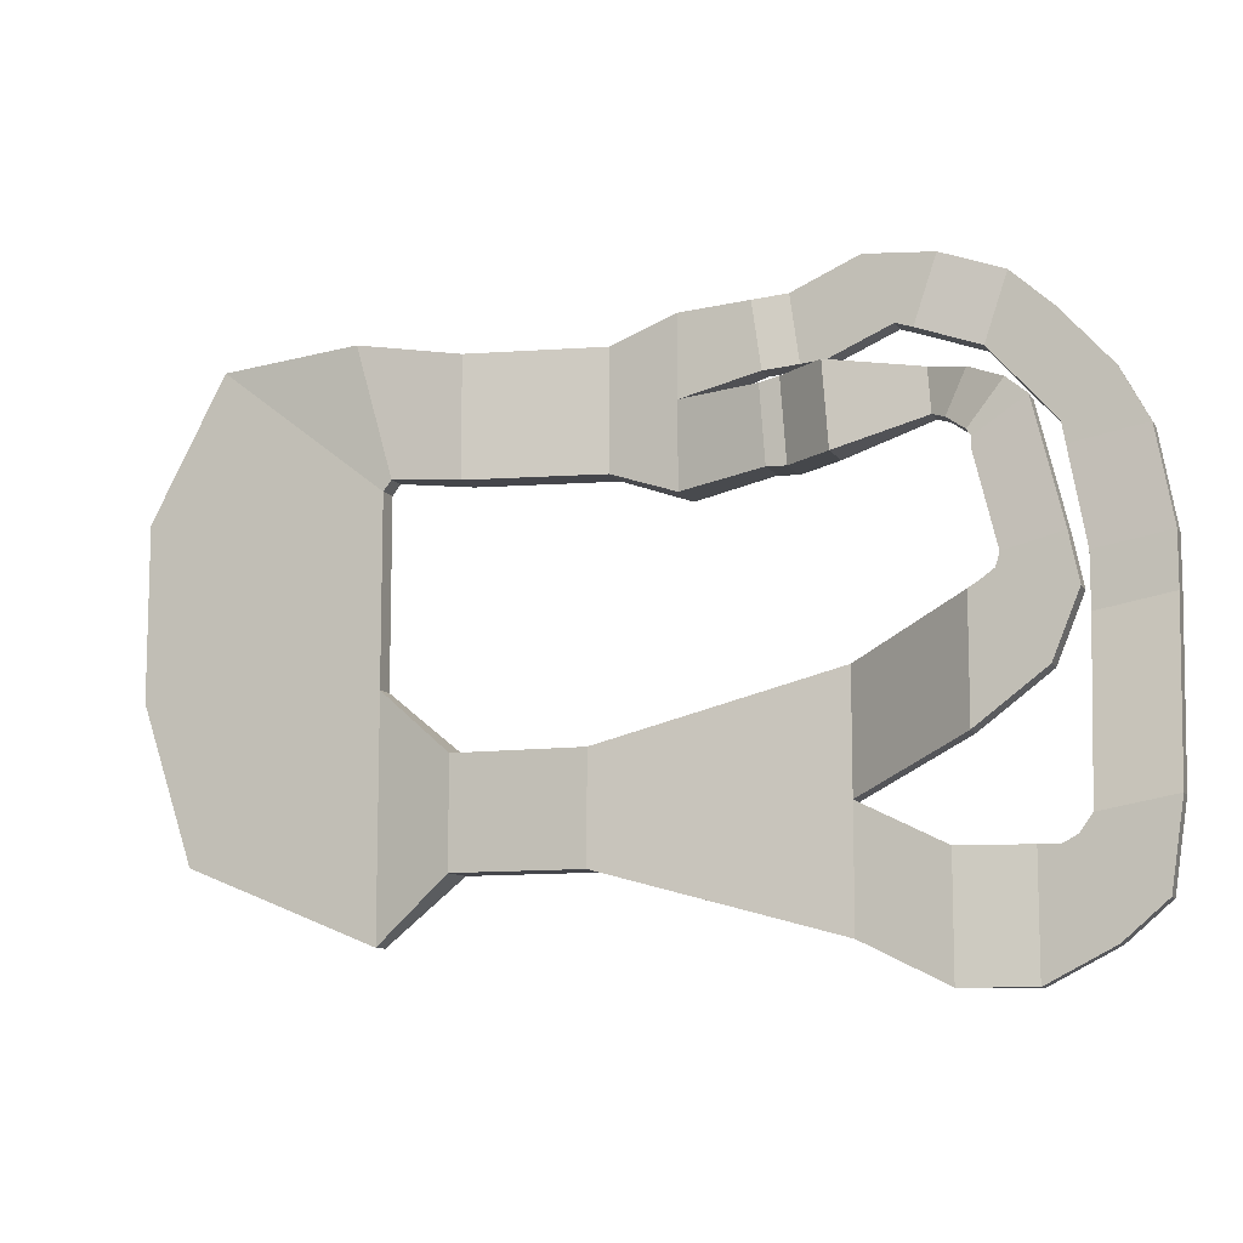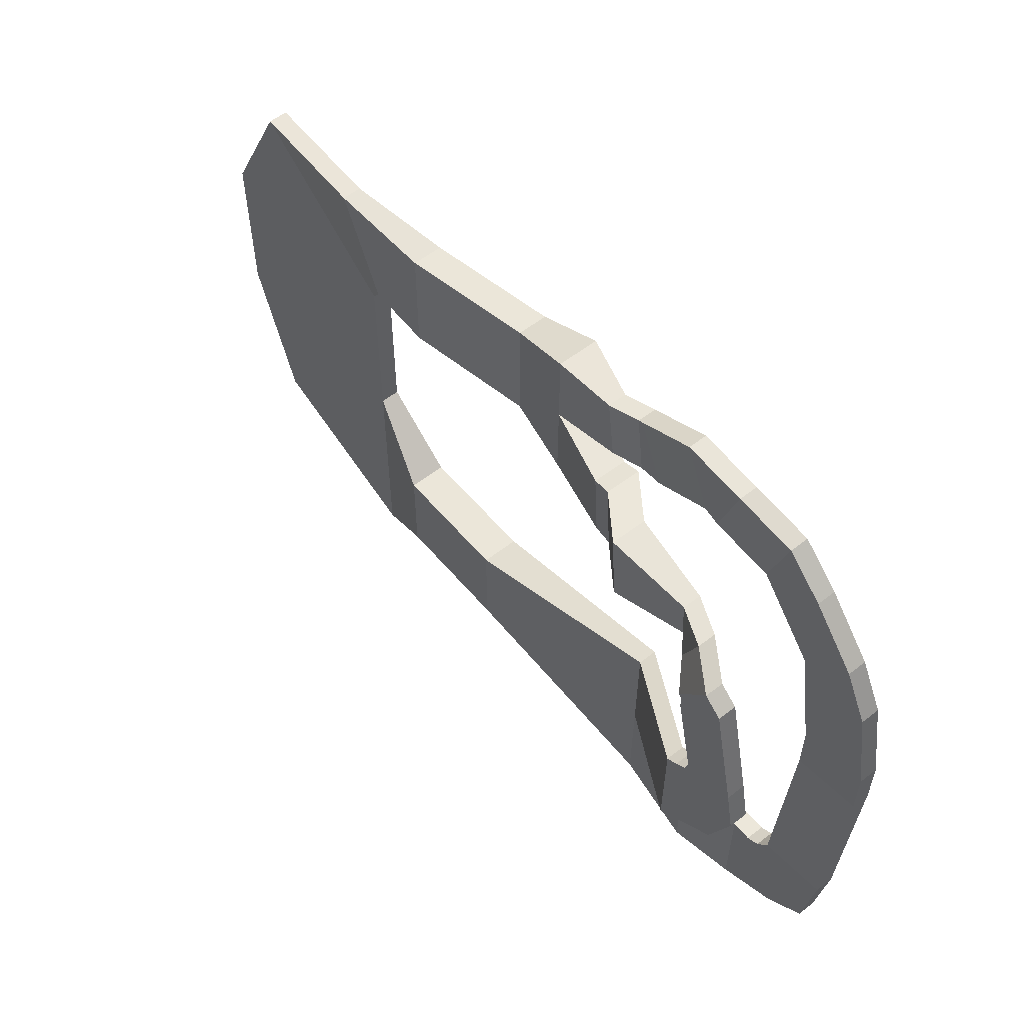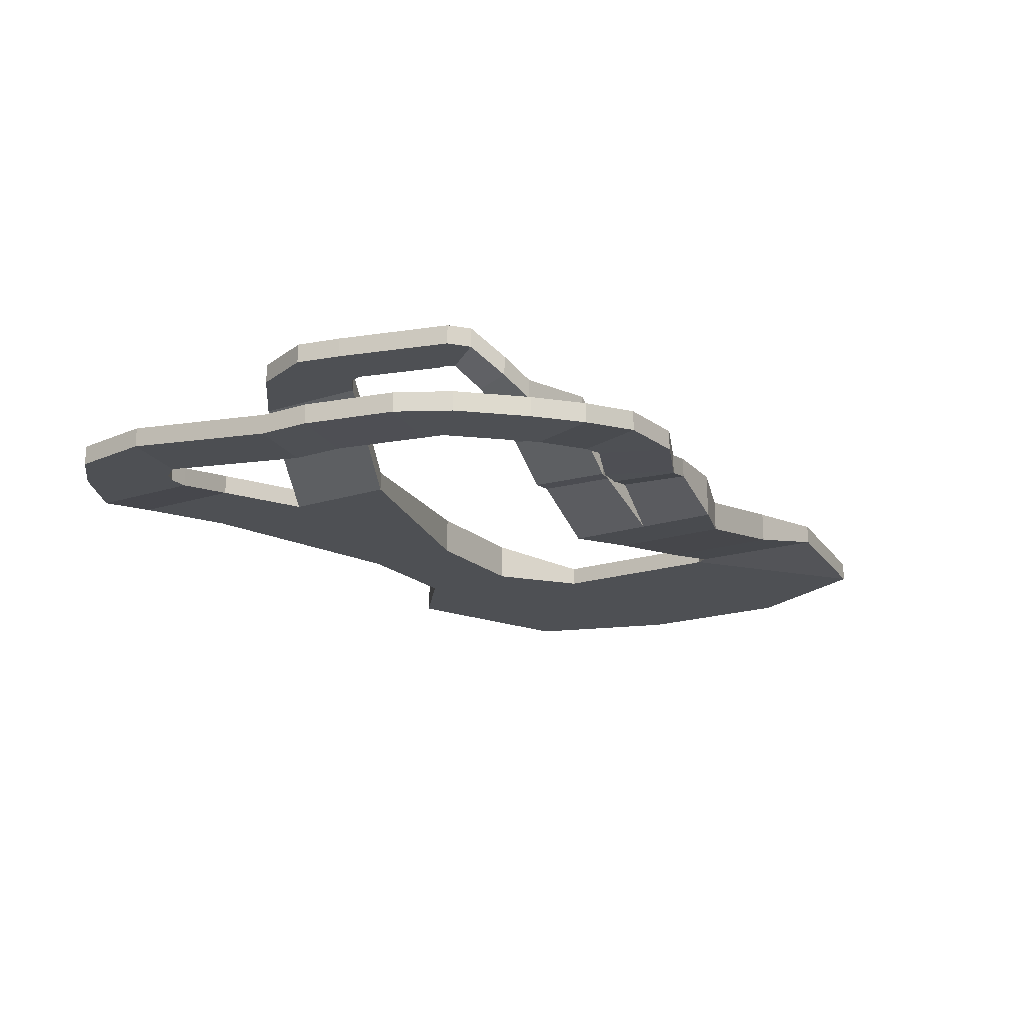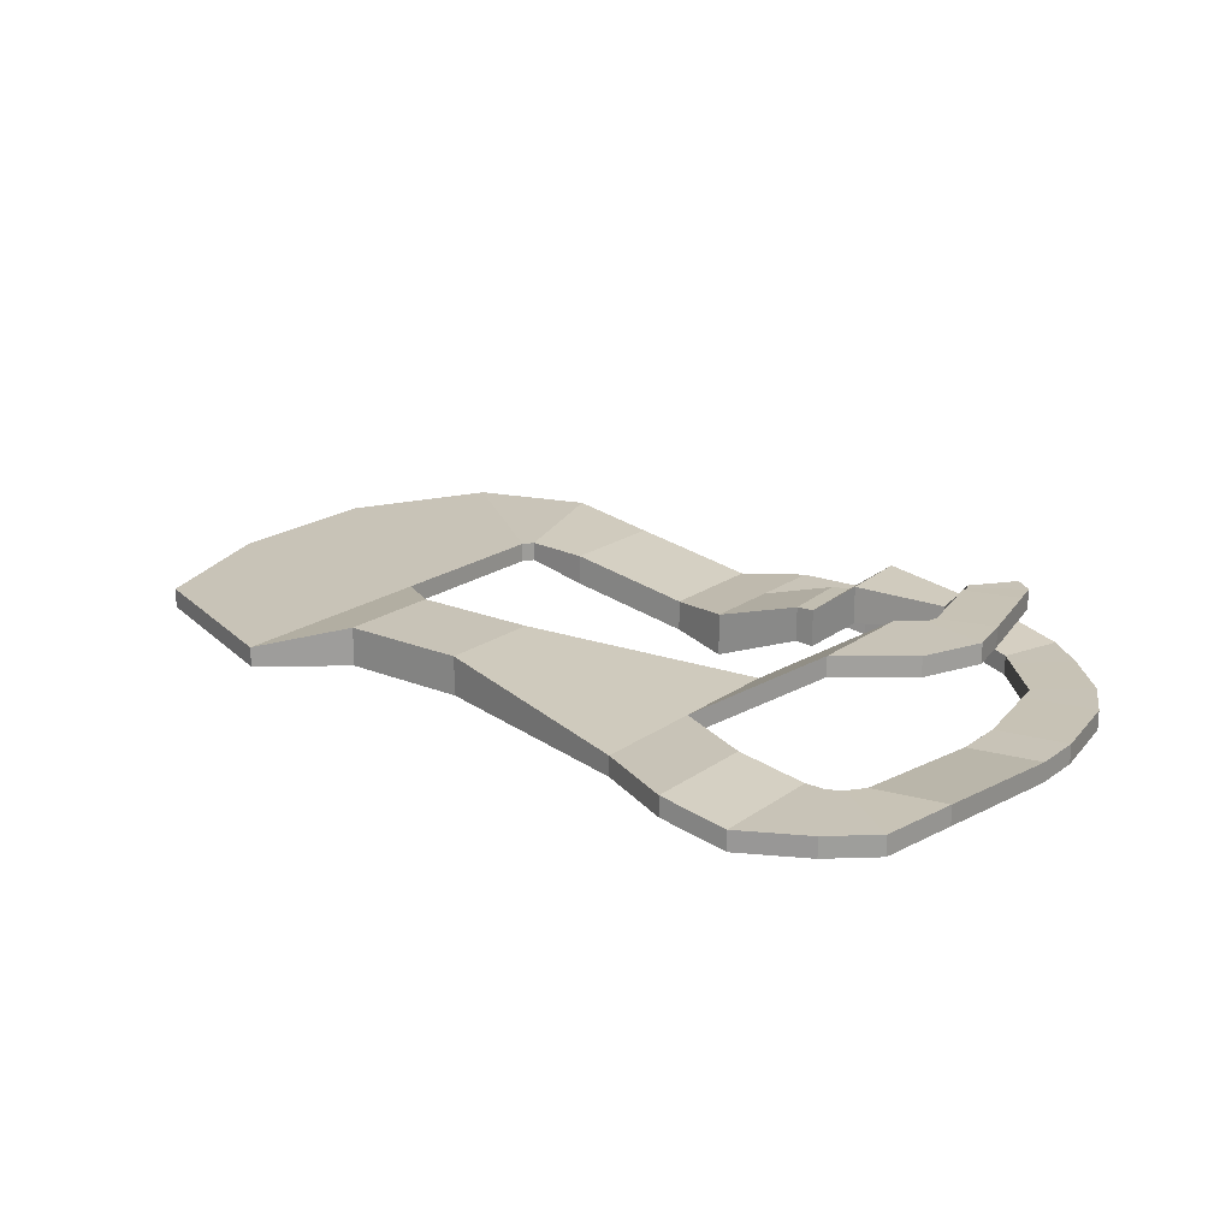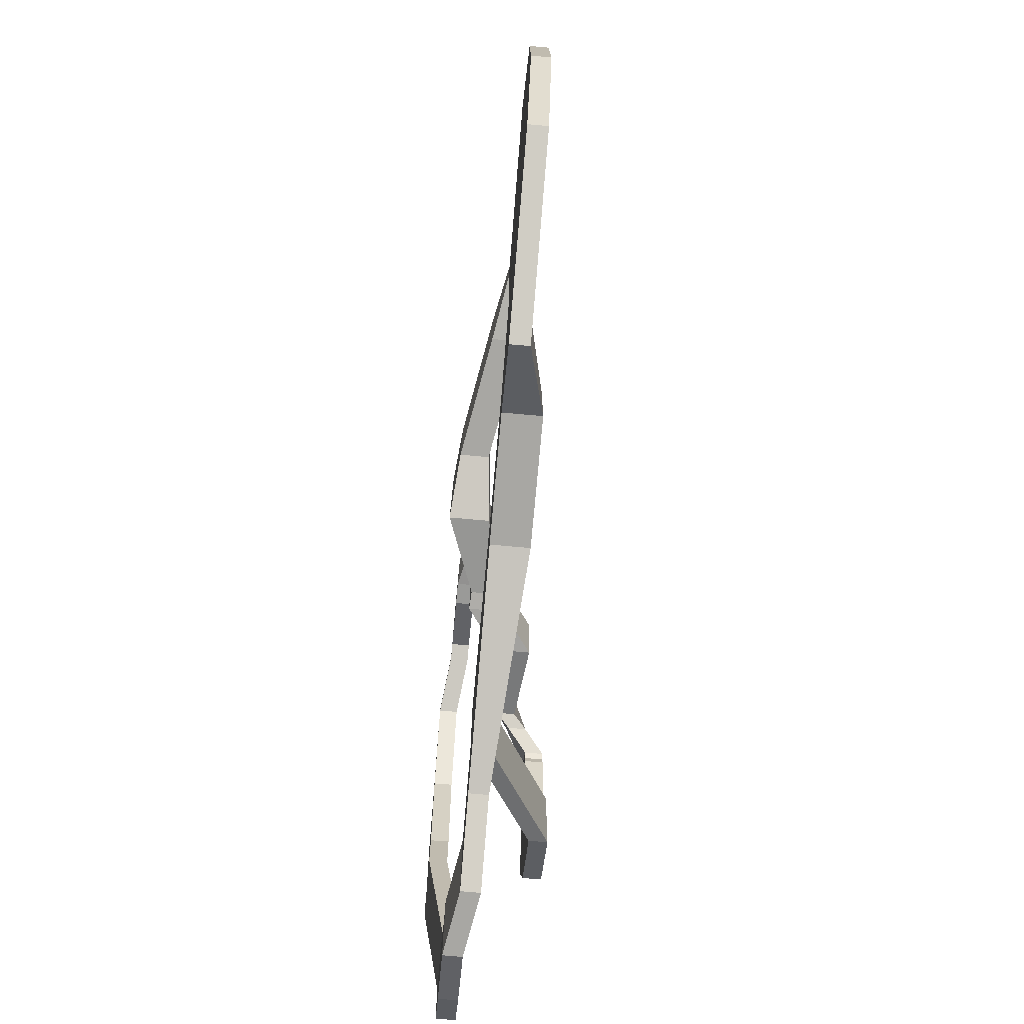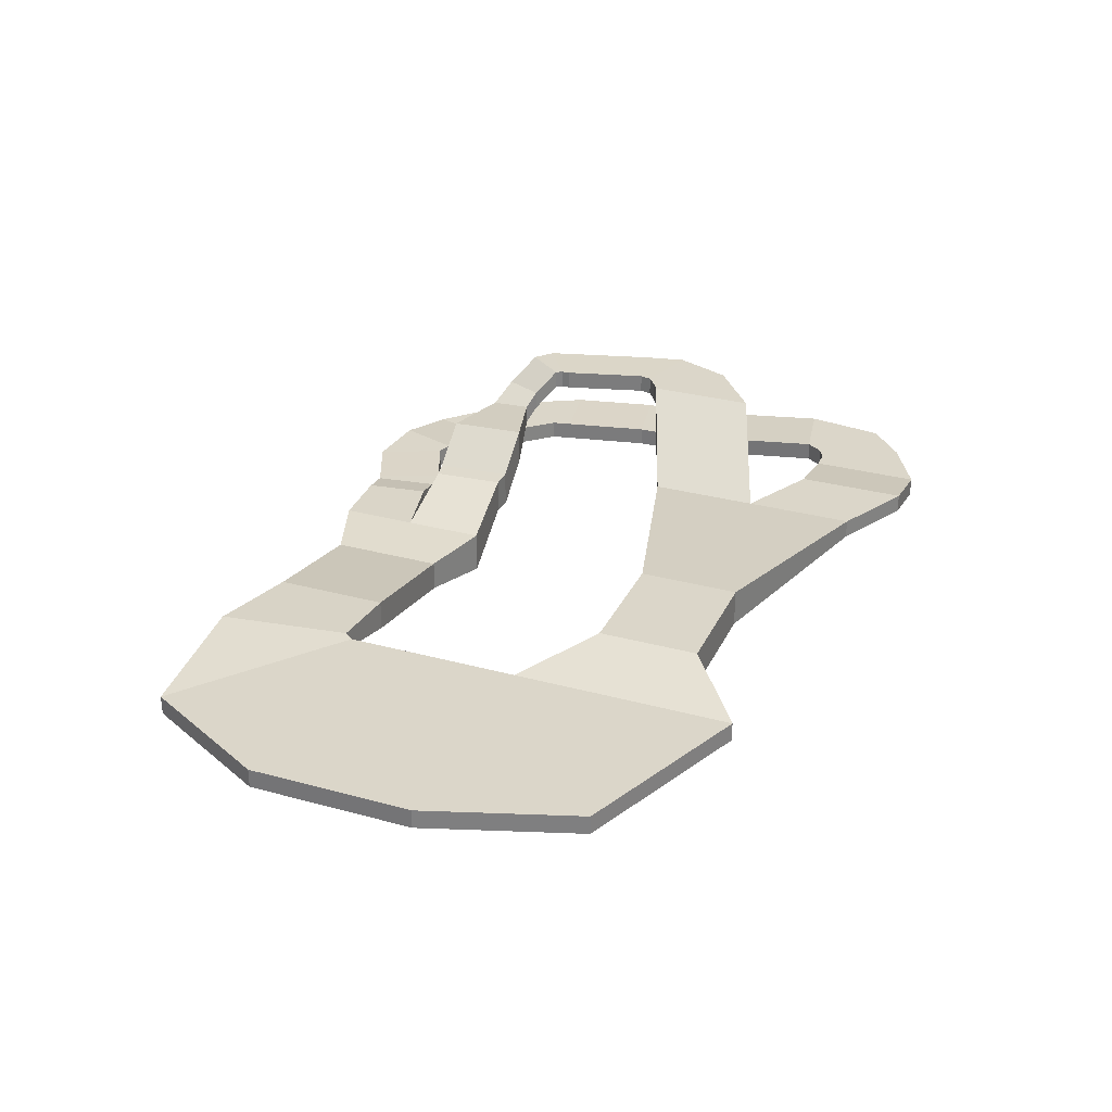
<metadata>
{"format":"obj","ext":"obj","renderer":"f3d","projection":"perspective","resolution":1024,"background":"white","views":[{"elev":-10.0,"azim":-159.7,"up":"+Z"},{"elev":56.1,"azim":-129.4,"up":"+Z"},{"elev":-18.7,"azim":-58.4,"up":"+Y"},{"elev":19.6,"azim":-142.7,"up":"+Y"},{"elev":-74.4,"azim":84.9,"up":"+Z"},{"elev":29.9,"azim":111.8,"up":"+Y"}]}
</metadata>
<code>
o TrackMesh
v -1 0 -0.9426
v 1 0 -1.486
v -1 0 -2.943
v 1 0 -2.4
v 2.127 0 -1.486
v 2.127 0 -2.4
v 2.801 0 -0.9426
v 2.801 0 -2.943
v -1 0.1729 -0.9426
v 1 0.3415 -1.486
v -1 0.1729 -2.943
v 1 0.3415 -2.4
v 2.127 0.3415 -1.486
v 2.127 0.3415 -2.4
v 2.801 0.1729 -0.9426
v 2.801 0.1729 -2.943
v -1 0.1729 -1.938
v -1 0 -1.943
v -1.72 0 -3.297
v -1.72 0.1729 -3.297
v -1.72 0.1729 -2.292
v -1.72 0 -2.297
v -1 0 -0.9426
v -1 0.1729 -0.9426
v -1 0.1729 -1.938
v -1 0 -1.943
v -2.011 0.6056 -0.5552
v -2.011 0.7785 -0.5552
v -2.011 0.7785 -1.551
v -2.011 0.6056 -1.555
v -2.117 0.6056 -0.4901
v -2.117 0.7785 -0.4901
v -2.587 0.7785 -1.118
v -2.587 0.6056 -1.122
v -2.806 0.6046 -0.5884
v -2.214 0.6046 -0.4174
v -2.806 0.7775 -0.5837
v -2.214 0.7775 -0.4174
v -2.724 0.6031 -0.1913
v -2.246 0.6031 -0.3065
v -2.724 0.776 -0.1867
v -2.246 0.776 -0.3065
v -2.538 0.593 0.5661
v -2.06 0.593 0.4509
v -2.538 0.7658 0.5707
v -2.06 0.7658 0.4509
v -2.478 0.5897 0.8071
v -2.063 0.5897 0.5371
v -2.478 0.7626 0.8118
v -2.063 0.7626 0.5371
v -2.31 0.589 0.9472
v -2.026 0.589 0.5931
v -2.31 0.7619 0.9519
v -2.026 0.7619 0.5931
v -1.997 0.4004 1.099
v -1.835 0.4004 0.7451
v -1.997 0.5732 1.104
v -1.835 0.5732 0.7451
v -1.681 0.2776 1.16
v -1.708 0.2776 0.8061
v -1.681 0.4505 1.165
v -1.708 0.4505 0.8061
v -0.9078 0.1973 1.268
v -0.9597 0.1973 0.5819
v -0.9078 0.5322 1.277
v -0.9597 0.5322 0.5819
v -2.313 -0.1015 -3.297
v -2.313 0.07137 -3.297
v -2.313 0.07137 -2.292
v -2.313 -0.1015 -2.297
v -2.877 -0.1015 -3.003
v -2.877 0.07137 -3.003
v -2.493 0.07137 -2.292
v -2.493 -0.1015 -2.297
v -3.243 -0.1024 -2.686
v -3.243 0.07051 -2.686
v -2.611 0.07051 -2.228
v -2.611 -0.1024 -2.233
v -3.351 -0.1044 -1.964
v -3.351 0.0685 -1.964
v -2.719 0.0685 -2.078
v -2.719 -0.1044 -2.083
v -3.351 -0.2783 -0.4985
v -3.351 -0.1054 -0.4985
v -2.719 -0.1054 -0.6128
v -2.719 -0.2783 -0.6174
v -3.351 -0.2783 -0.04565
v -3.351 -0.1054 -0.04565
v -2.719 -0.1054 -0.1599
v -2.719 -0.2783 -0.1645
v -3.203 -0.2891 0.7577
v -3.203 -0.1162 0.7577
v -2.571 -0.1162 0.6435
v -2.571 -0.2891 0.6388
v -2.967 -0.2915 1.203
v -2.967 -0.1186 1.203
v -2.537 -0.1186 0.825
v -2.537 -0.2915 0.8204
v -2.531 -0.2981 1.695
v -2.531 -0.1252 1.695
v -2.102 -0.1252 1.317
v -2.102 -0.2981 1.313
v -2.175 -0.2999 2.021
v -2.175 -0.127 2.021
v -1.983 -0.127 1.452
v -1.983 -0.2999 1.447
v -1.654 -0.2325 2.196
v -1.654 -0.05963 2.196
v -1.462 -0.05963 1.627
v -1.462 -0.2325 1.622
v -1.069 -0.2331 2.244
v -1.069 -0.06028 2.244
v -1.319 -0.06028 1.675
v -1.319 -0.2331 1.67
v -0.5408 -0.2301 2.013
v -0.5408 -0.05718 2.013
v -0.7905 -0.05718 1.444
v -0.7905 -0.2301 1.439
v -0.4966 -0.2298 1.994
v -0.4966 -0.05693 1.994
v -0.5769 -0.05693 1.425
v -0.5769 -0.2298 1.42
v -0.2102 -0.167 1.954
v -0.2102 0.005915 1.954
v -0.2905 0.005915 1.385
v -0.2905 -0.167 1.38
v -0.4999 -0.09928 1.255
v -0.5518 -0.09928 0.5688
v -0.4999 0.2356 1.264
v -0.5518 0.2356 0.5688
v -0.3335 -0.08862 1.221
v -0.3821 -0.08862 0.5778
v -0.3335 0.2253 1.229
v -0.3821 0.2253 0.5778
v 0.3839 0.01546 1.219
v 0.3839 -0.3656 1.219
v 0.3839 0.01546 0.4896
v 0.3839 -0.3656 0.4896
v 0.3839 0.01546 1.911
v 0.3839 -0.3656 1.911
v 0.9679 -0.03793 0.6887
v 0.9679 -0.3122 0.6887
v 0.9679 -0.03793 1.712
v 0.9679 -0.3122 1.712
v 2.131 0.1708 0.6887
v 2.131 -0.1035 0.6887
v 2.131 0.1708 1.712
v 2.131 -0.1035 1.712
v 4.9 0 -0.9426
v 4.447 0 -2.288
v 4.9 0.1729 -0.9426
v 4.447 0.1729 -2.288
v 2.801 0.1729 0.5304
v 2.801 0 0.5304
v 4.9 0.1729 0.5304
v 4.9 0 0.5304
v 2.801 0.1729 0.6483
v 2.801 0 0.6483
v 4.245 0.1729 1.755
v 4.245 0 1.755
v 2.73 0.1729 0.7404
v 2.73 0 0.7404
v 3.013 0.2605 1.847
v 3.013 0.0876 1.847
f 151 15 153 155
f 155 153 157 159
f 1 18 3 4 2
f 4 6 5 2
f 6 8 7 5
f 9 10 12 11 17
f 12 10 13 14
f 14 13 15 16
f 8 6 14 16
f 15 7 154 153
f 2 5 13 10
f 4 3 11 12
f 1 2 10 9
f 5 7 15 13
f 6 4 12 14
f 3 18 22 19
f 19 22 70 67
f 11 3 19 20
f 18 17 21 22
f 17 11 20 21
f 18 1 23 26
f 25 26 30 29
f 1 9 24 23
f 9 17 25 24
f 17 18 26 25
f 27 28 32 31
f 24 25 29 28
f 23 24 28 27
f 26 23 27 30
f 31 32 38 36
f 30 27 31 34
f 29 30 34 33
f 28 29 33 32
f 37 35 39 41
f 34 31 36 35
f 33 34 35 37
f 32 33 37 38
f 40 42 46 44
f 38 37 41 42
f 36 38 42 40
f 35 36 40 39
f 43 44 48 47
f 39 40 44 43
f 41 39 43 45
f 42 41 45 46
f 49 47 51 53
f 45 43 47 49
f 46 45 49 50
f 44 46 50 48
f 52 54 58 56
f 50 49 53 54
f 48 50 54 52
f 47 48 52 51
f 57 55 59 61
f 51 52 56 55
f 53 51 55 57
f 54 53 57 58
f 62 61 65 66
f 58 57 61 62
f 56 58 62 60
f 55 56 60 59
f 64 66 130 128
f 60 62 66 64
f 59 60 64 63
f 61 59 63 65
f 70 69 73 74
f 20 19 67 68
f 22 21 69 70
f 21 20 68 69
f 71 74 78 75
f 69 68 72 73
f 67 70 74 71
f 68 67 71 72
f 75 78 82 79
f 72 71 75 76
f 74 73 77 78
f 73 72 76 77
f 82 81 85 86
f 76 75 79 80
f 78 77 81 82
f 77 76 80 81
f 83 86 90 87
f 81 80 84 85
f 79 82 86 83
f 80 79 83 84
f 88 87 91 92
f 84 83 87 88
f 86 85 89 90
f 85 84 88 89
f 94 93 97 98
f 90 89 93 94
f 89 88 92 93
f 87 90 94 91
f 95 98 102 99
f 93 92 96 97
f 91 94 98 95
f 92 91 95 96
f 102 101 105 106
f 96 95 99 100
f 98 97 101 102
f 97 96 100 101
f 105 104 108 109
f 101 100 104 105
f 99 102 106 103
f 100 99 103 104
f 107 110 114 111
f 103 106 110 107
f 104 103 107 108
f 106 105 109 110
f 114 113 117 118
f 108 107 111 112
f 110 109 113 114
f 109 108 112 113
f 115 118 122 119
f 113 112 116 117
f 111 114 118 115
f 112 111 115 116
f 119 122 126 123
f 116 115 119 120
f 118 117 121 122
f 117 116 120 121
f 132 138 136 131
f 120 119 123 124
f 122 121 125 126
f 121 120 124 125
f 128 130 134 132
f 63 64 128 127
f 65 63 127 129
f 66 65 129 130
f 135 133 131 136
f 127 128 132 131
f 129 127 131 133
f 130 129 133 134
f 138 137 141 142
f 125 135 136 126
f 134 137 138 132
f 133 135 137 134
f 124 139 135 125
f 126 136 140 123
f 123 140 139 124
f 139 140 144 143
f 136 138 142 144 140
f 135 139 143 141 137
f 144 142 146 148
f 142 141 145 146
f 141 143 147 145
f 143 144 148 147
f 149 150 152 151
f 7 8 150 149
f 8 16 152 150
f 16 15 151 152
f 154 156 160 158
f 149 151 155 156
f 7 149 156 154
f 157 158 162 161
f 153 154 158 157
f 156 155 159 160
f 146 145 161 162
f 159 157 161 163
f 160 159 163 164
f 158 160 164 162
f 148 146 162 164
f 148 164 163 147
f 145 147 163 161

</code>
